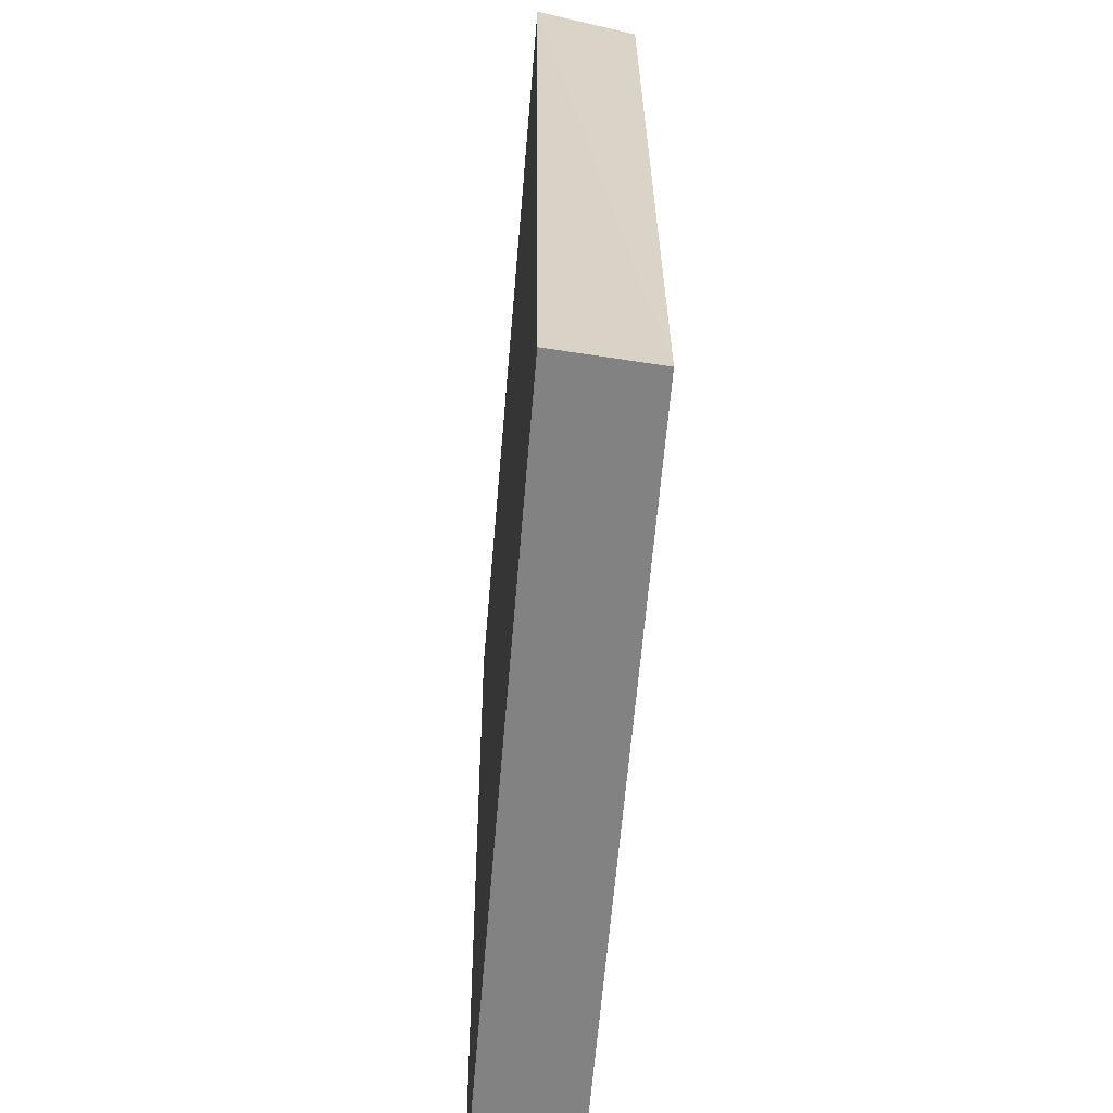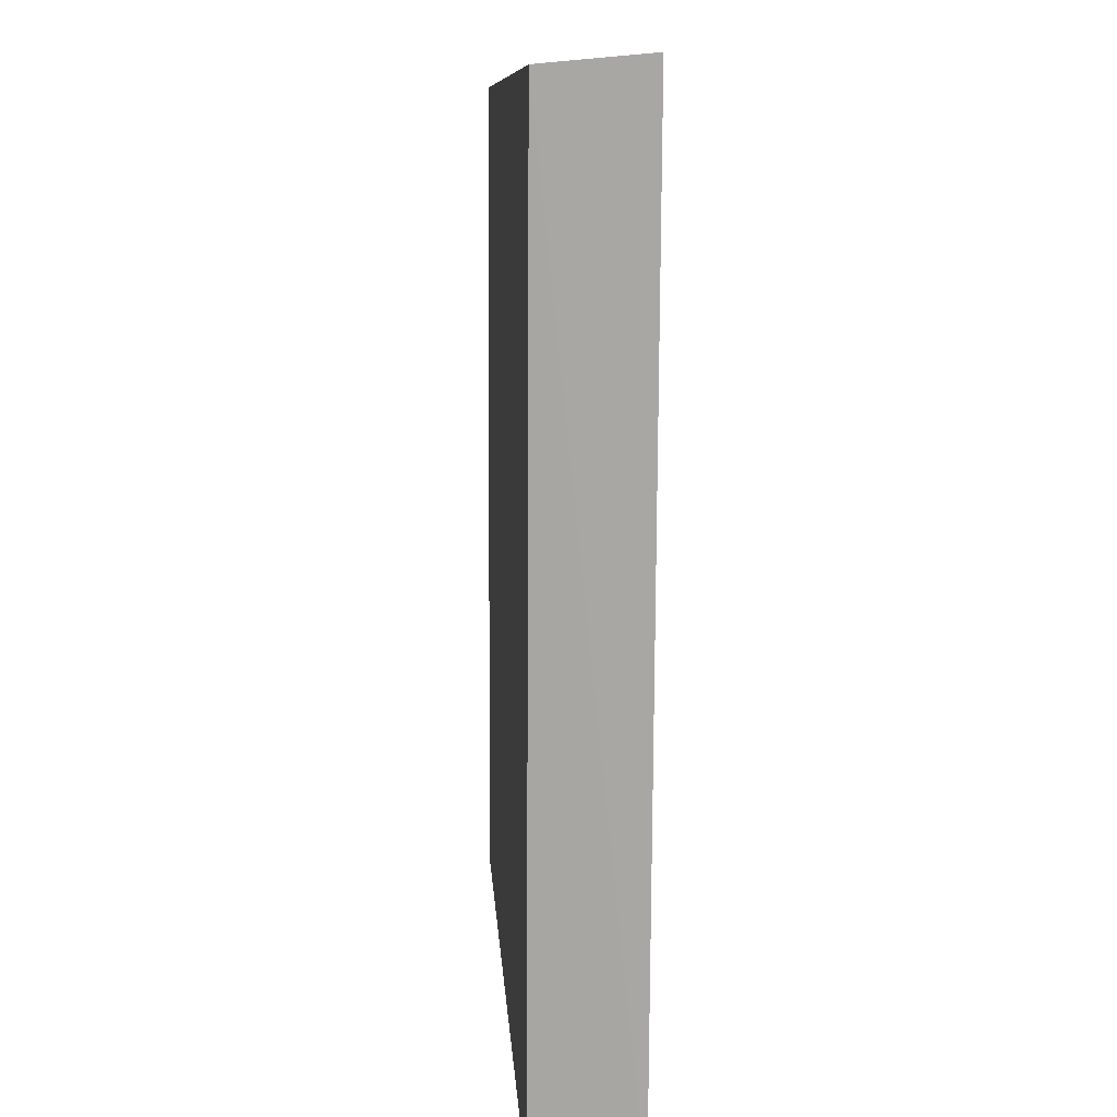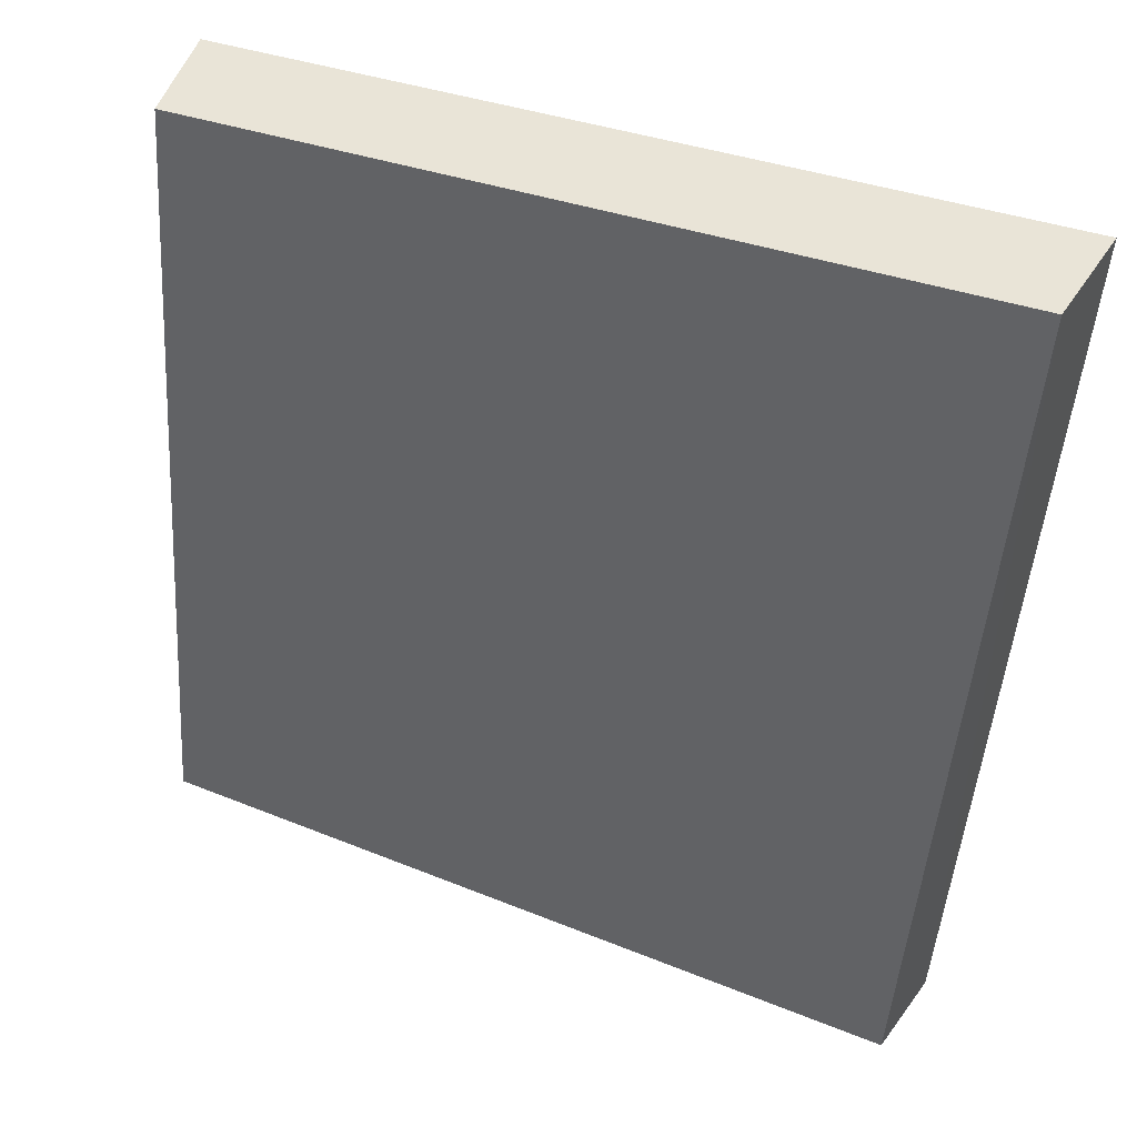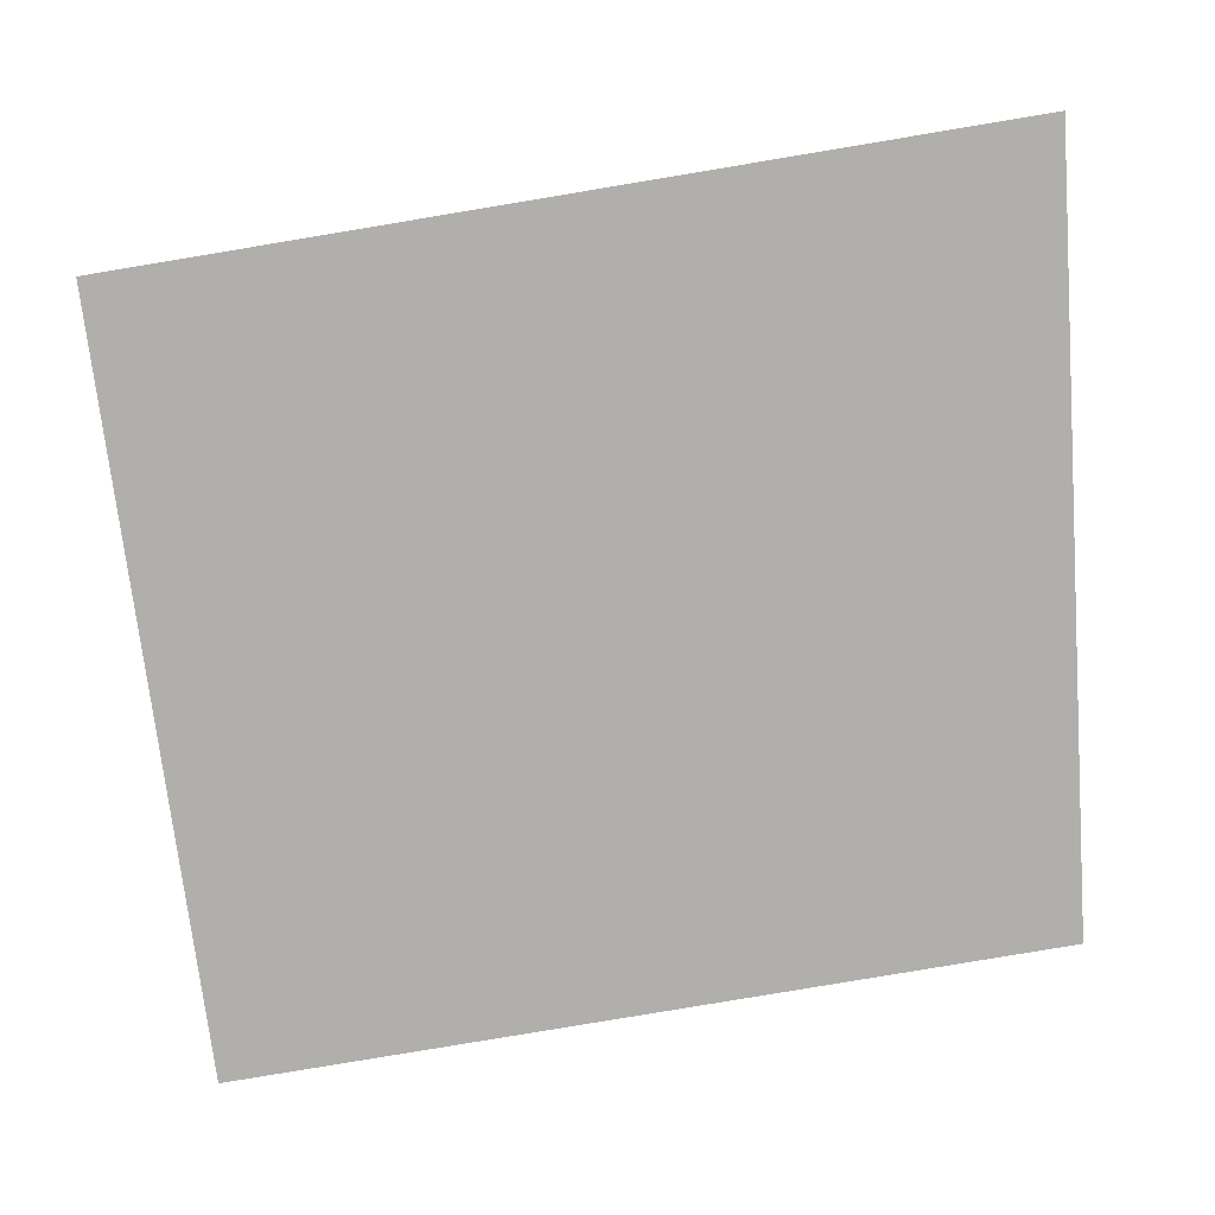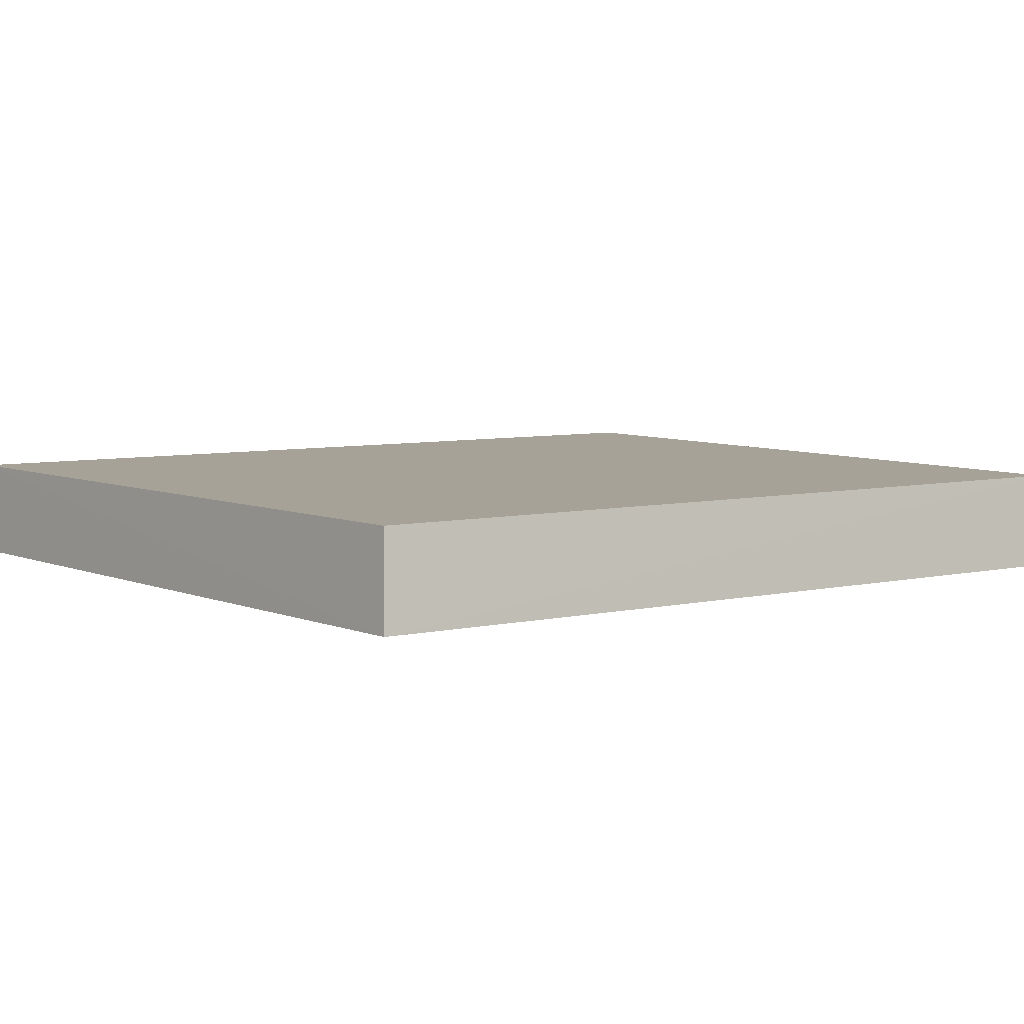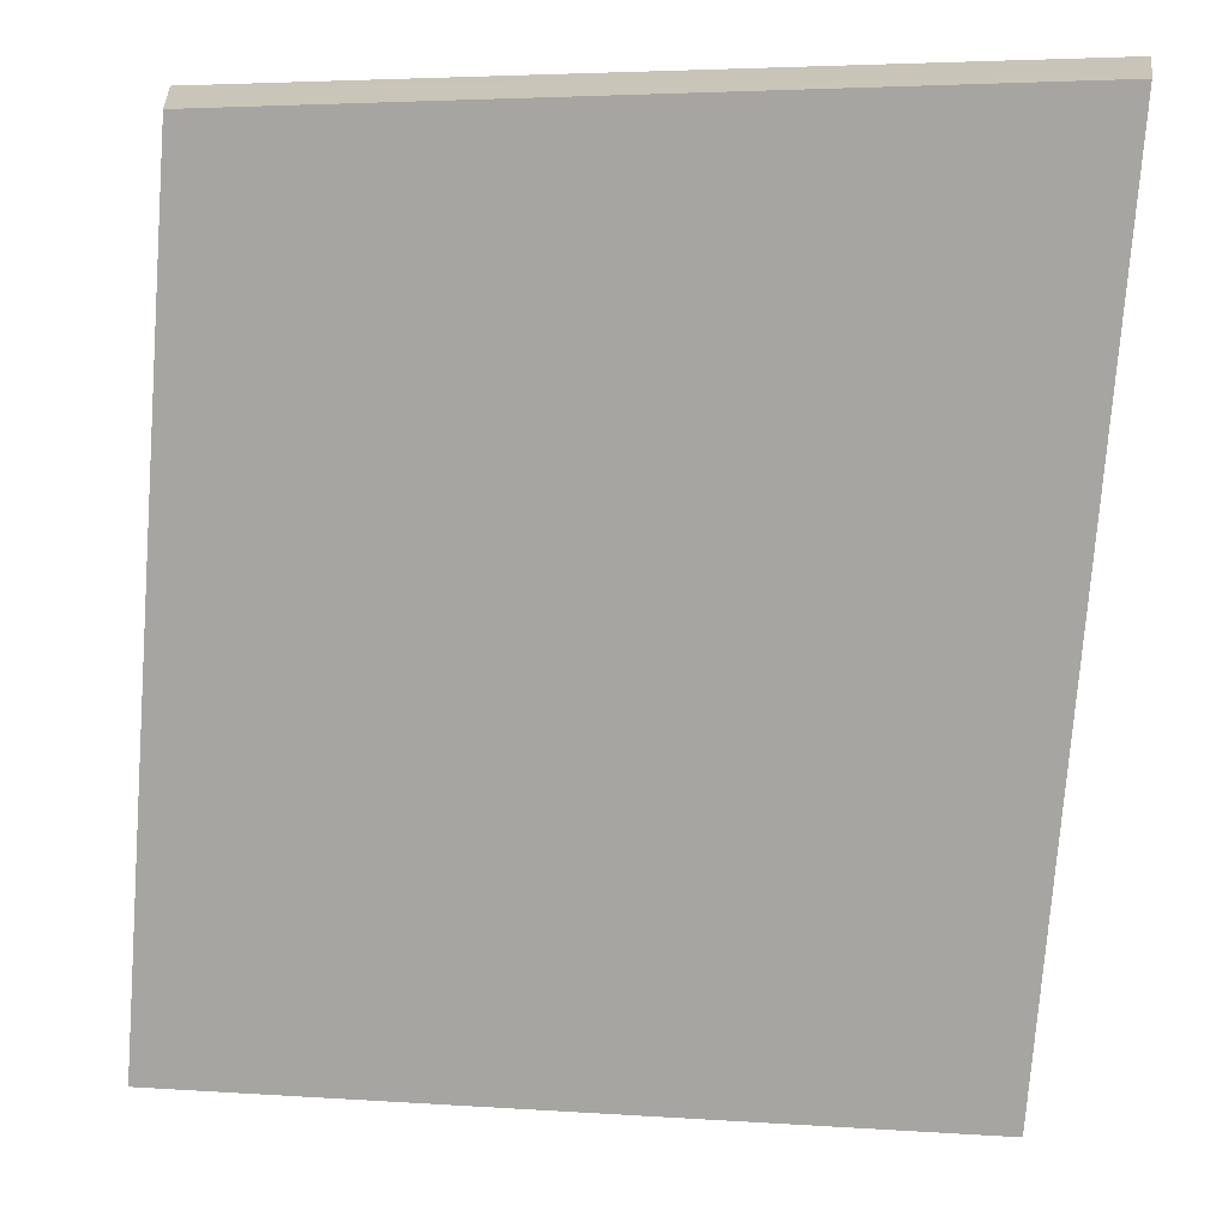
<metadata>
{"format":"obj","ext":"obj","renderer":"f3d","projection":"perspective","resolution":1024,"background":"white","views":[{"elev":-58.4,"azim":85.3,"up":"+Z"},{"elev":10.8,"azim":-93.7,"up":"+Z"},{"elev":42.3,"azim":-155.7,"up":"+Z"},{"elev":-78.3,"azim":-84.7,"up":"+Y"},{"elev":6.5,"azim":51.9,"up":"+Y"},{"elev":15.7,"azim":-177.7,"up":"+Z"}]}
</metadata>
<code>
g Rock_Tile_crk_m_05_Collider
v -0.216 0 0.2296
v -0.2097 0.05 0.225
v -0.1824 0 -0.2376
v -0.1761 0.05 -0.233
v 0.1904 0 0.216
v 0.1841 0.05 0.2115
v 0.224 0 -0.2208
v 0.2177 0.05 -0.2163
f 2 3 1
f 4 7 3
f 8 5 7
f 2 5 6
f 3 5 1
f 6 4 2
f 2 4 3
f 4 8 7
f 8 6 5
f 2 1 5
f 3 7 5
f 6 8 4

</code>
